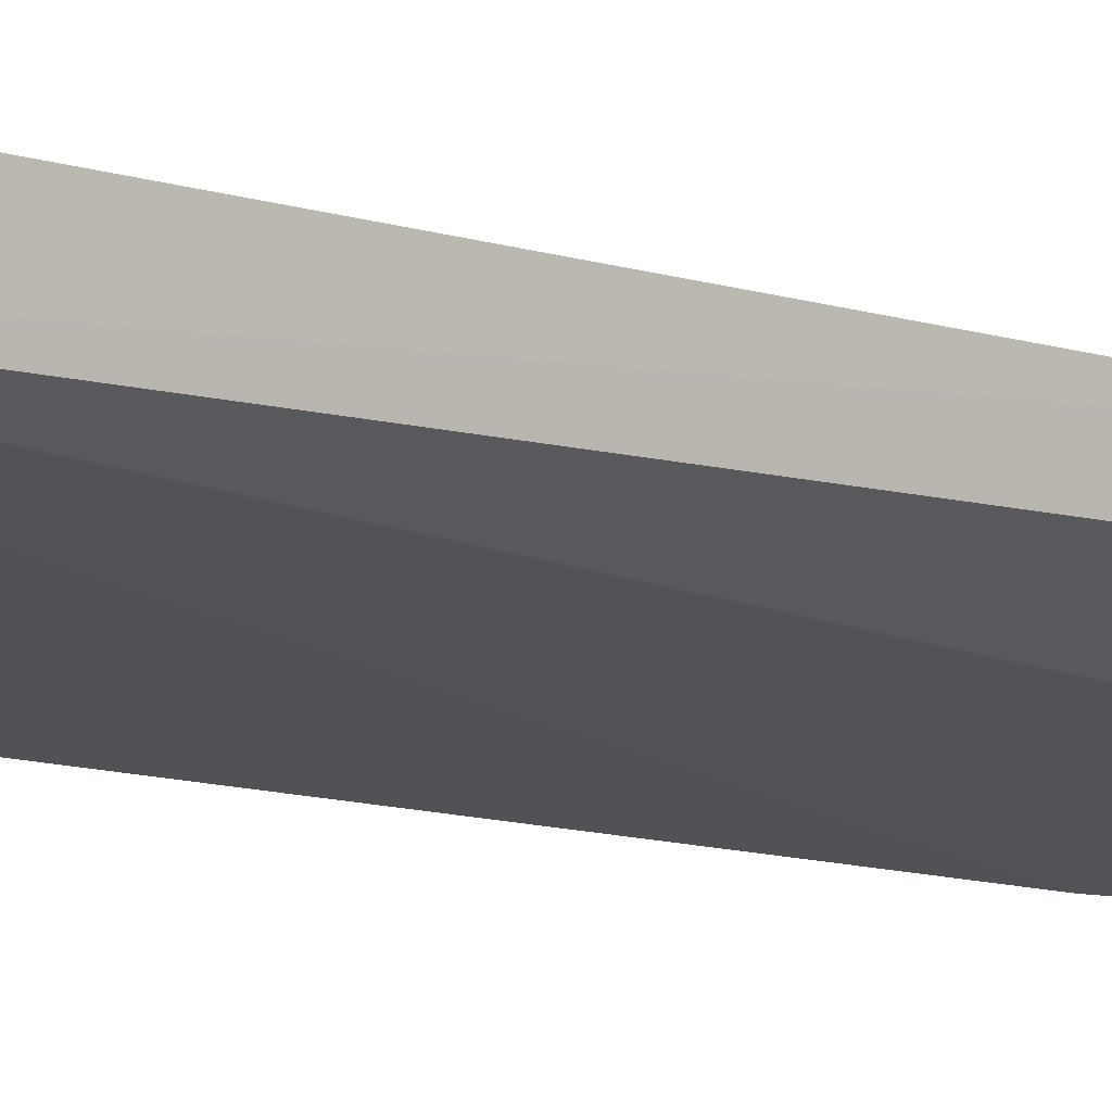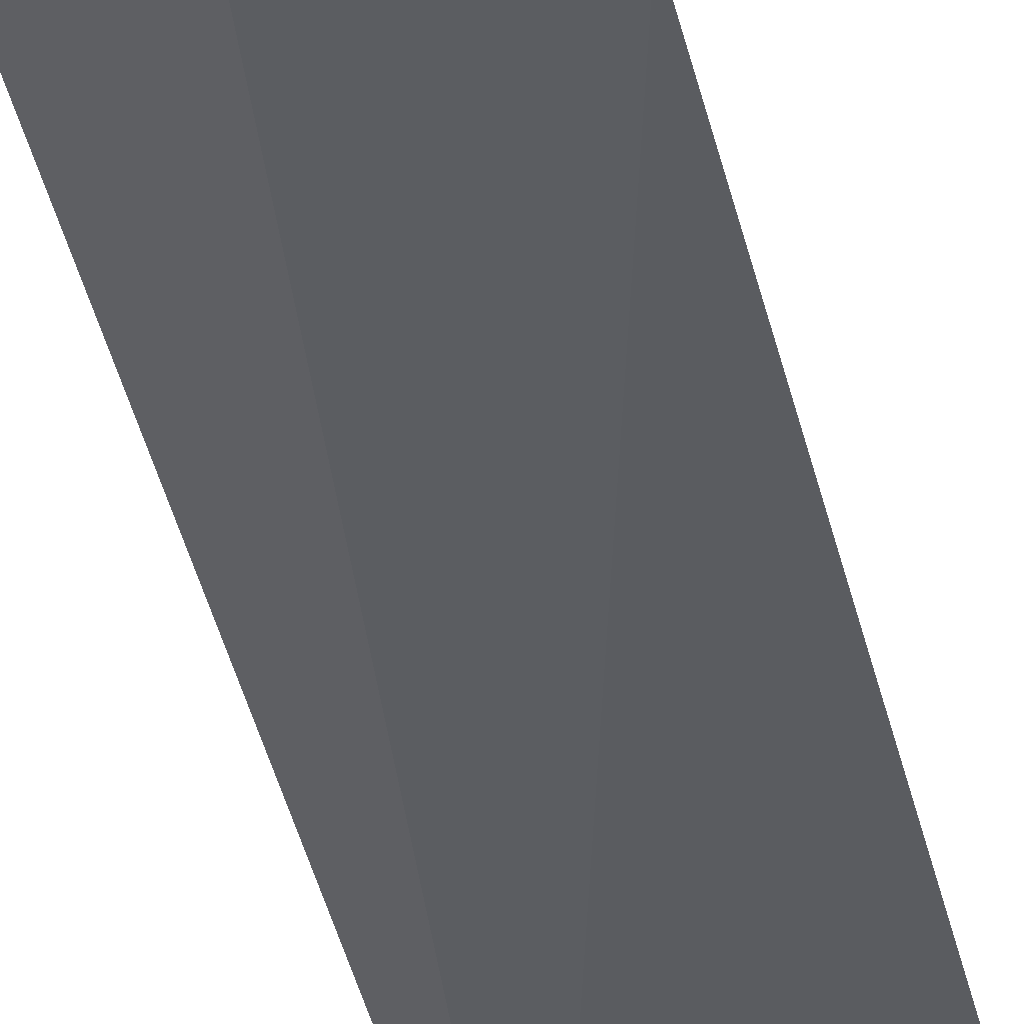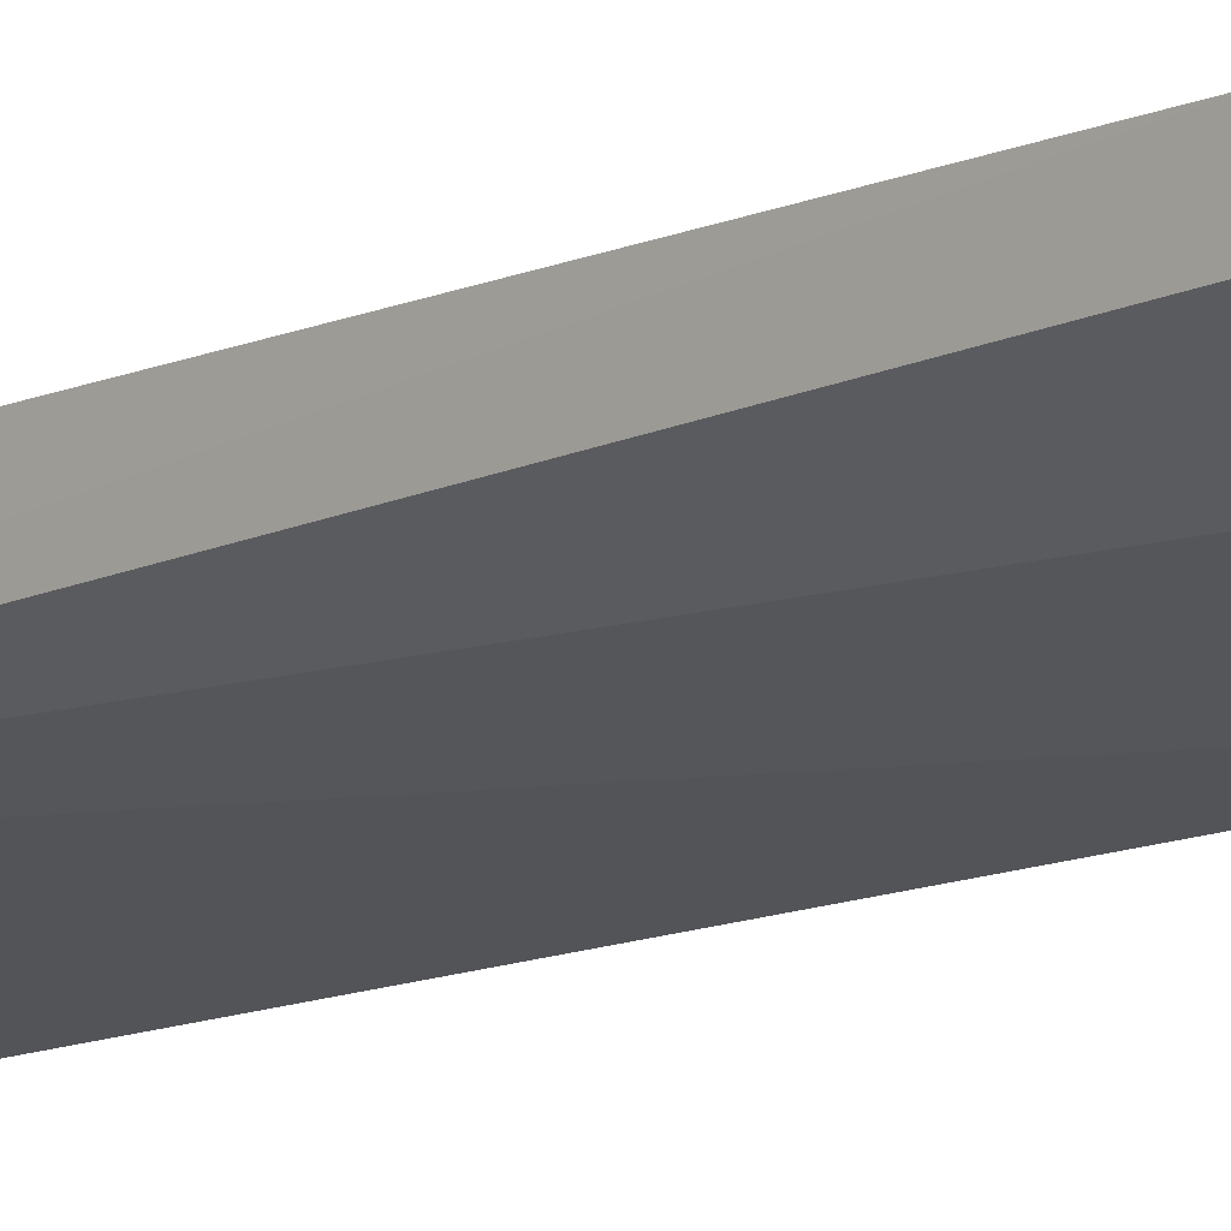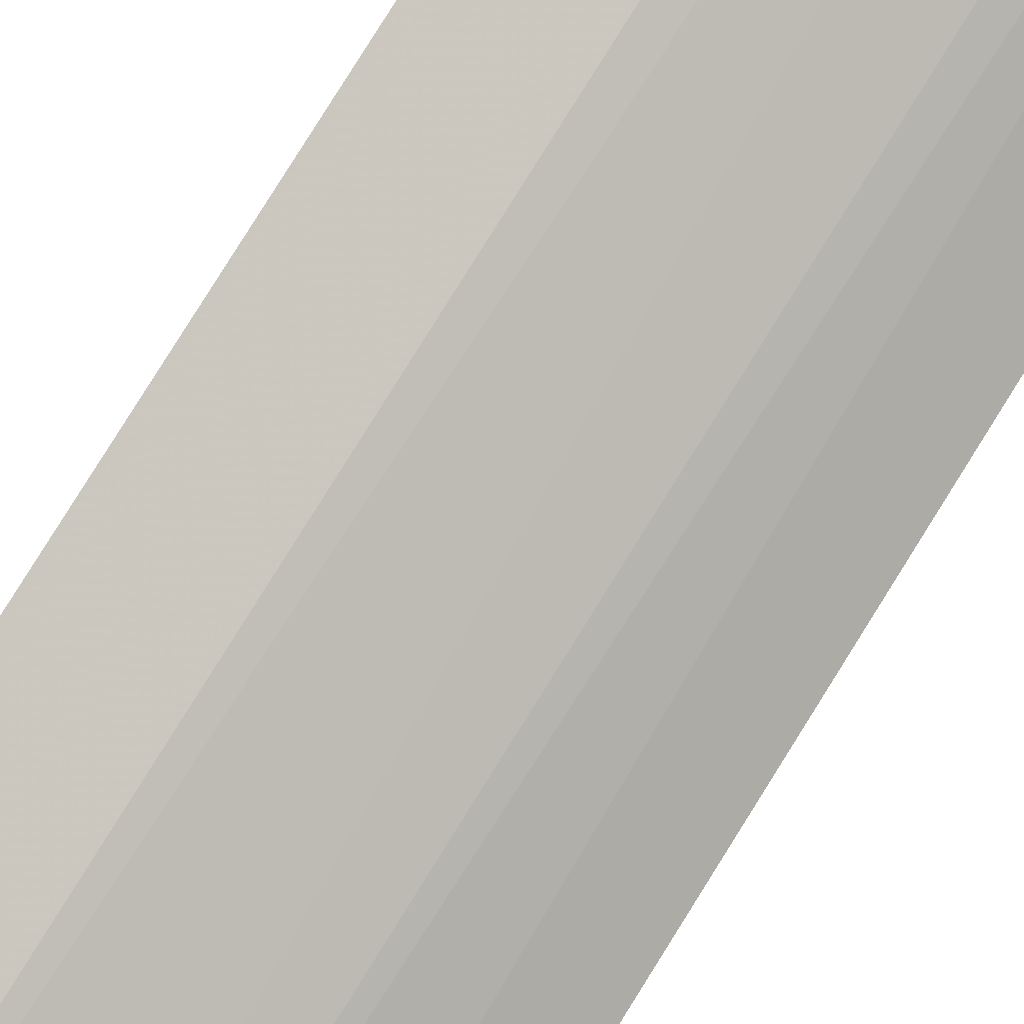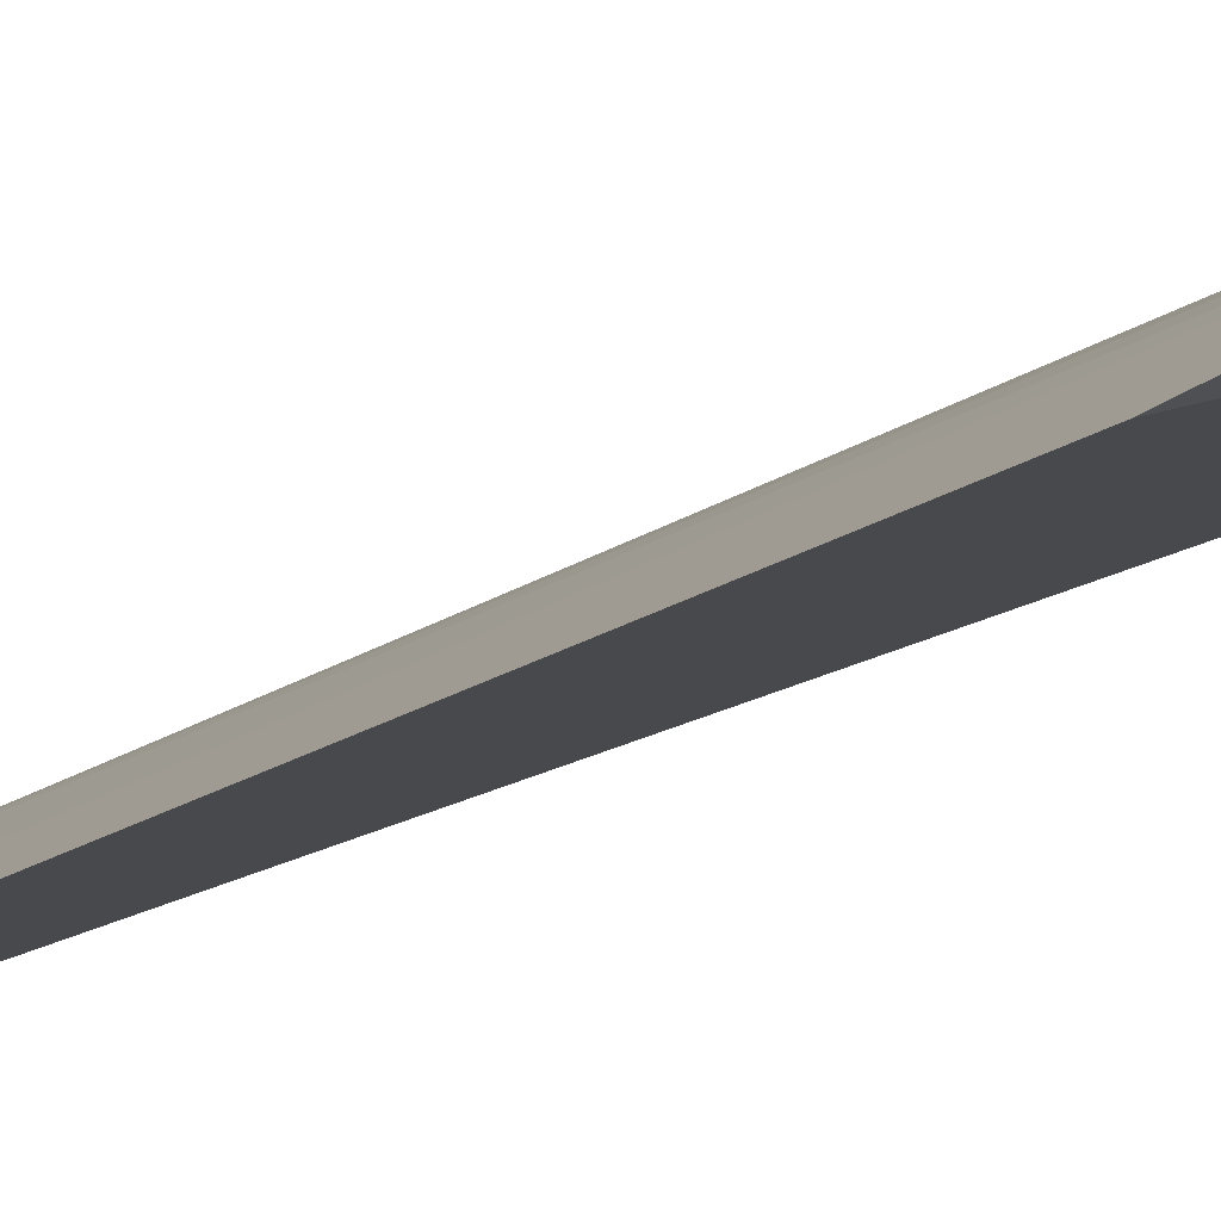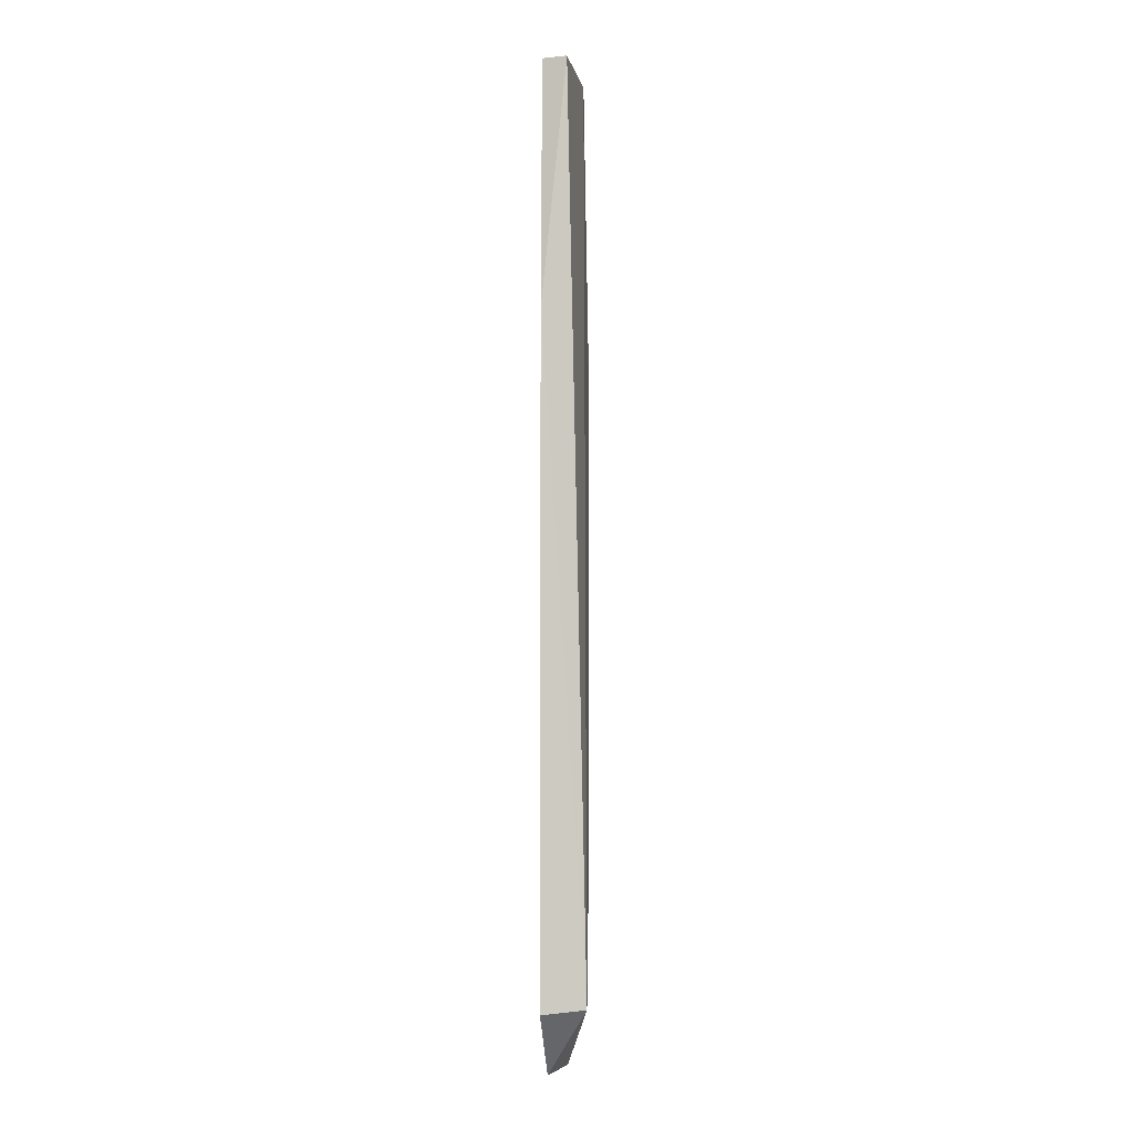
<metadata>
{"format":"obj","ext":"obj","renderer":"f3d","projection":"perspective","resolution":1024,"background":"white","views":[{"elev":-9.4,"azim":-133.3,"up":"+Y"},{"elev":-36.2,"azim":11.7,"up":"+Y"},{"elev":-12.0,"azim":-43.6,"up":"+Y"},{"elev":77.6,"azim":31.7,"up":"+Y"},{"elev":-14.1,"azim":149.3,"up":"+Y"},{"elev":-5.4,"azim":-102.9,"up":"+Z"}]}
</metadata>
<code>
v 0.3309 0.2511 0.5
v 0.3406 0.2445 -0.2348
v 0.2926 0.2817 -0.4167
v 0.2074 0.3193 0.5
v 0.1945 0.2814 -0.353
v 0.2926 0.2817 0.5
v 0.3406 0.2445 0.2652
v 0.1953 0.2991 0.5
v 0.306 0.2729 -0.4167
v 0.1935 0.3235 -0.3561
v 0.251 0.304 -0.4167
v 0.2772 0.2641 0.5
v 0.3241 0.258 0.5
v 0.1935 0.3235 0.2652
v 0.2351 0.3109 0.5
v 0.2351 0.3109 -0.3561
f 6 4 1
f 7 5 2
f 8 1 4
f 9 2 5
f 9 3 6
f 9 7 2
f 11 6 3
f 11 5 10
f 11 9 5
f 11 3 9
f 12 7 1
f 12 5 7
f 12 8 5
f 12 1 8
f 13 6 1
f 13 1 7
f 13 9 6
f 13 7 9
f 14 8 4
f 14 4 10
f 14 10 5
f 14 5 8
f 15 4 6
f 15 6 11
f 16 15 11
f 16 11 10
f 16 10 4
f 16 4 15

</code>
